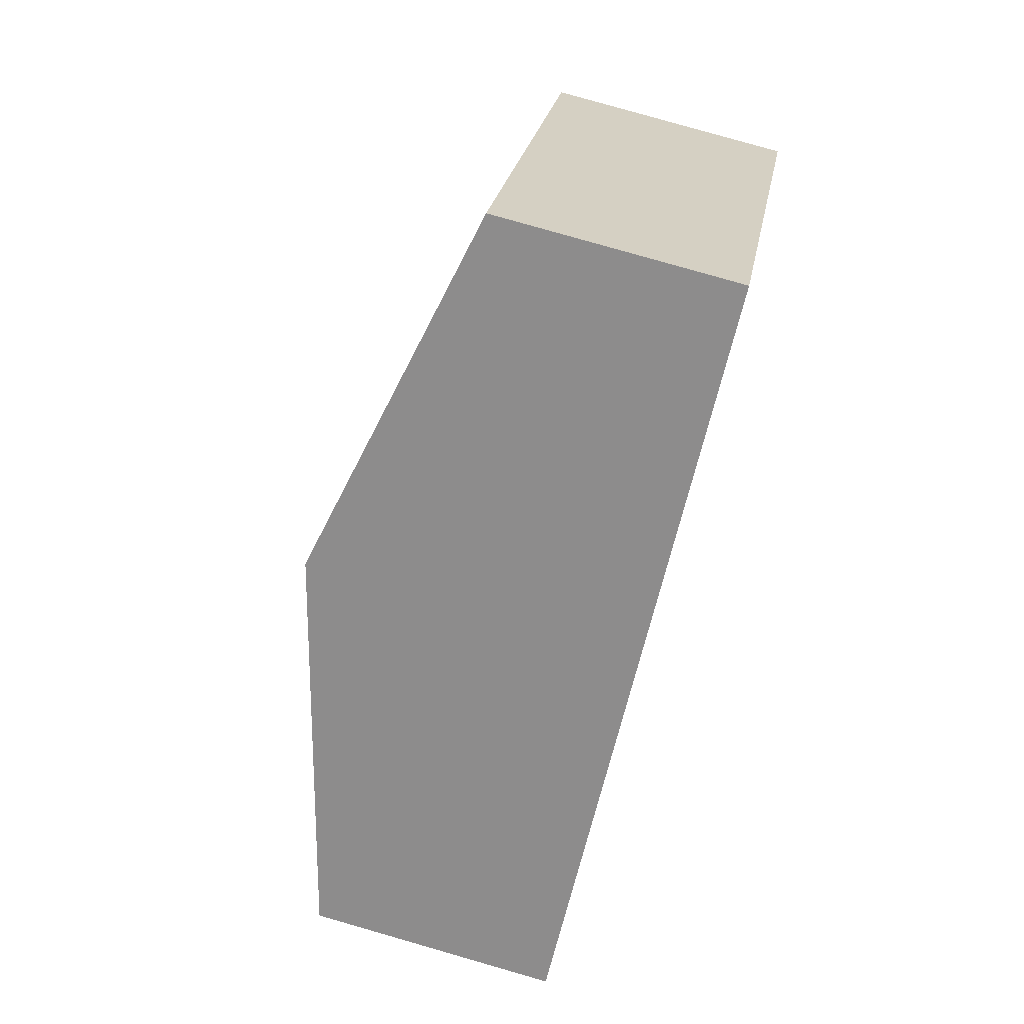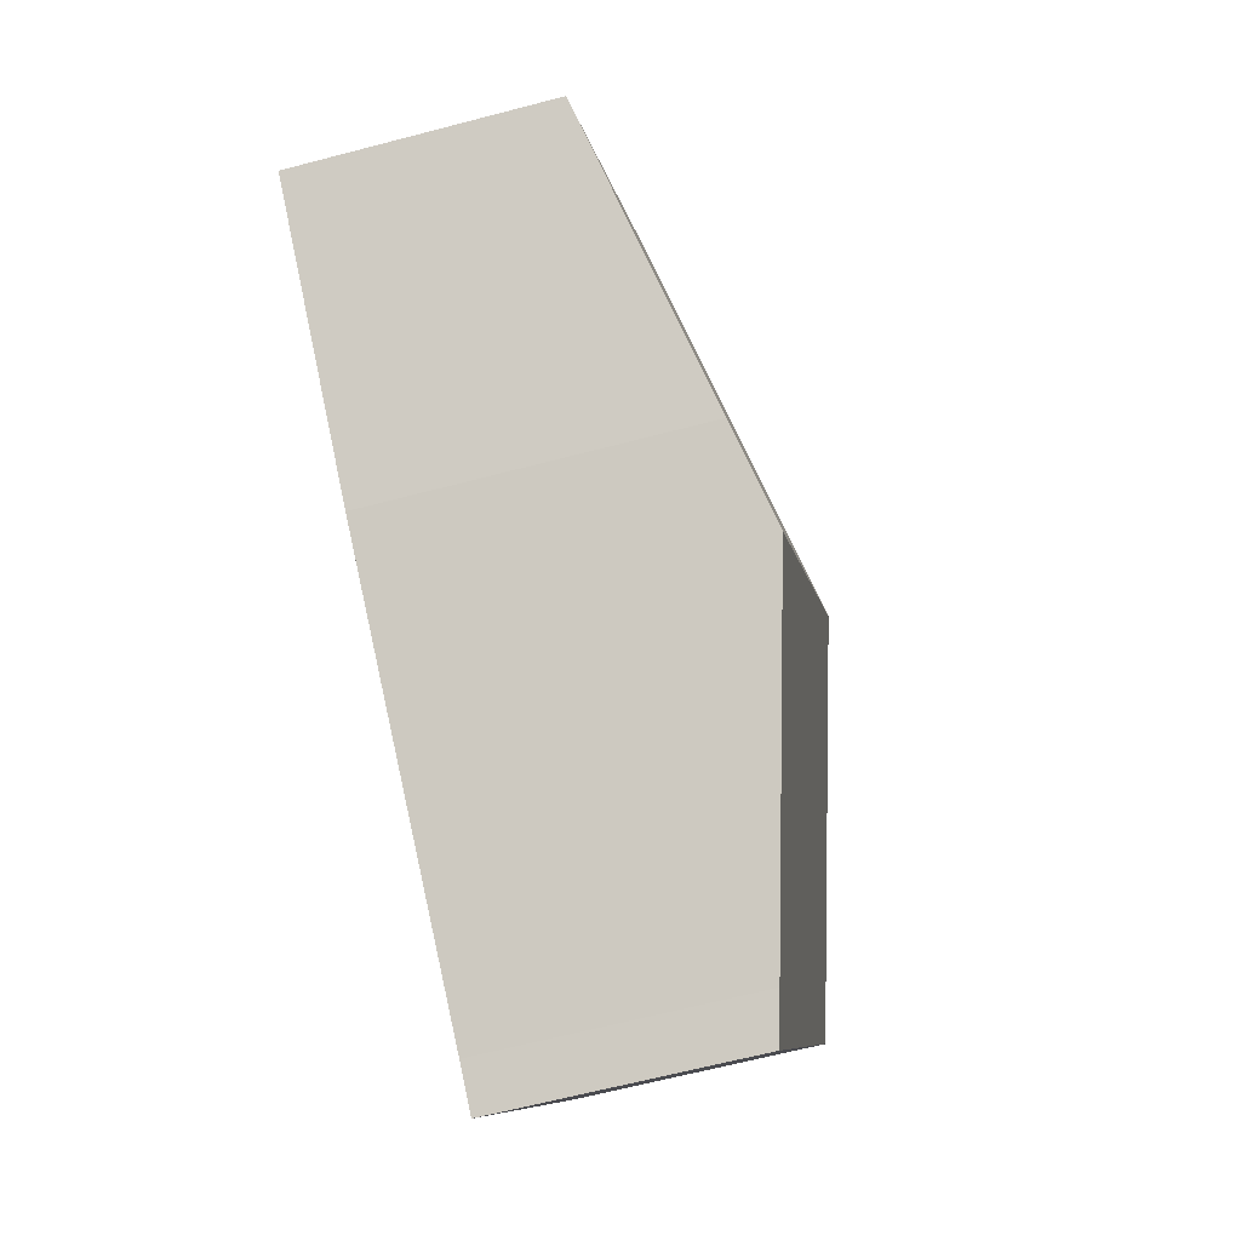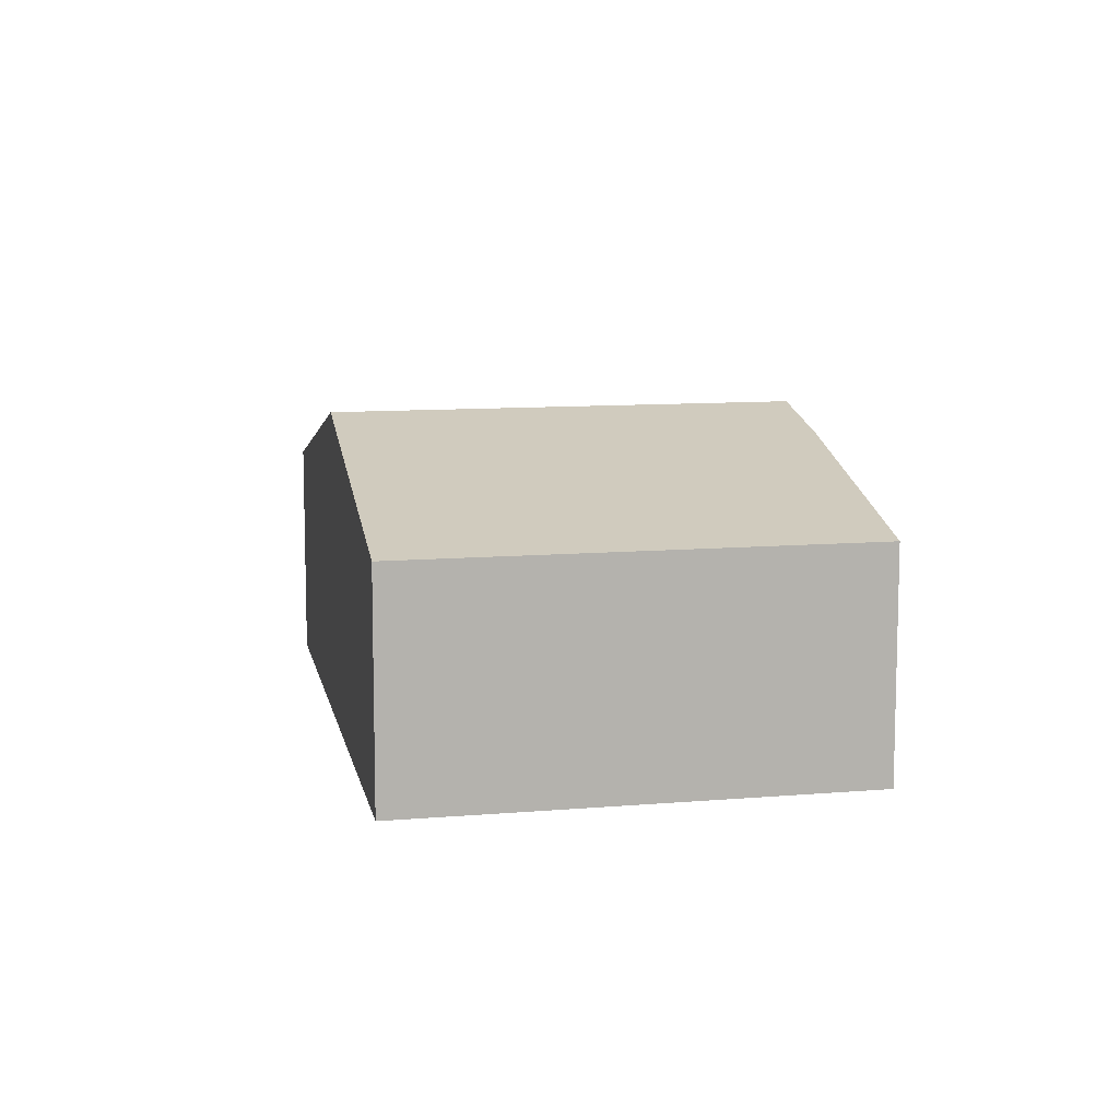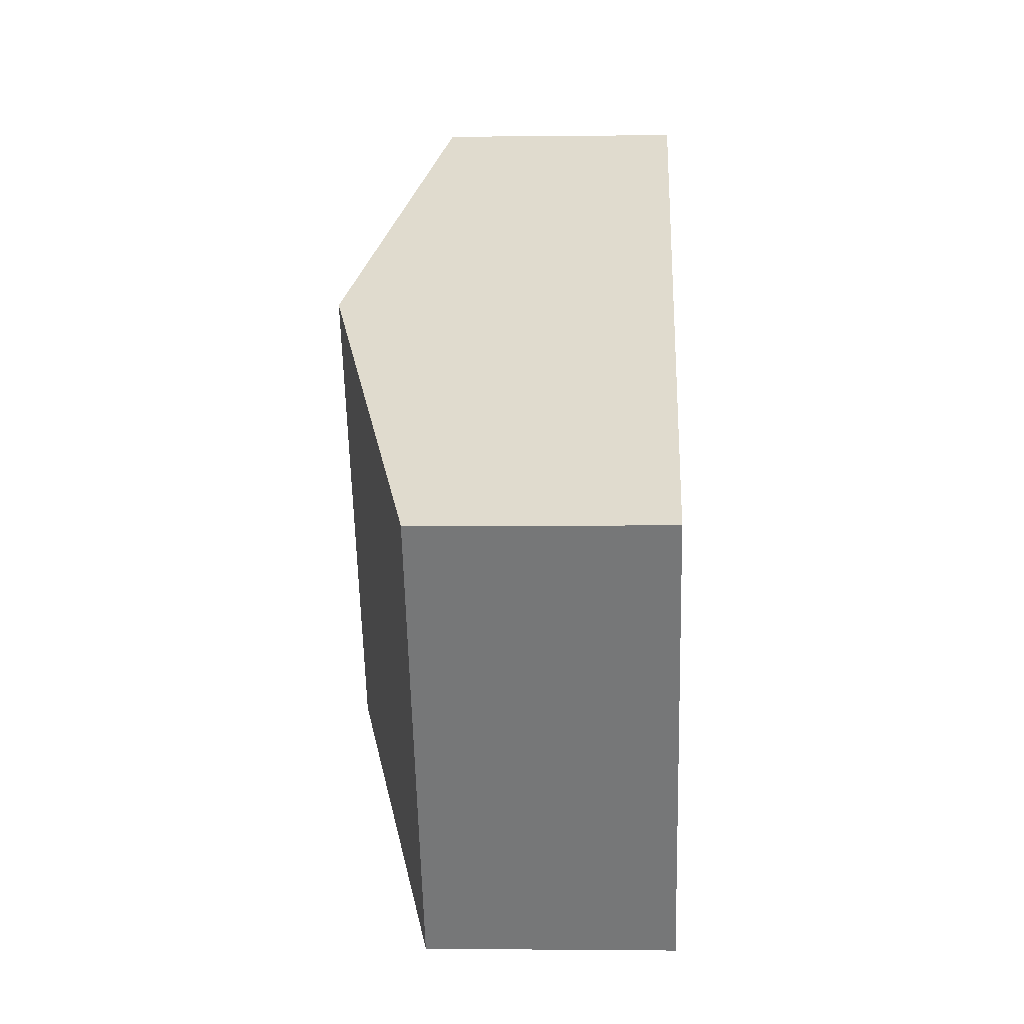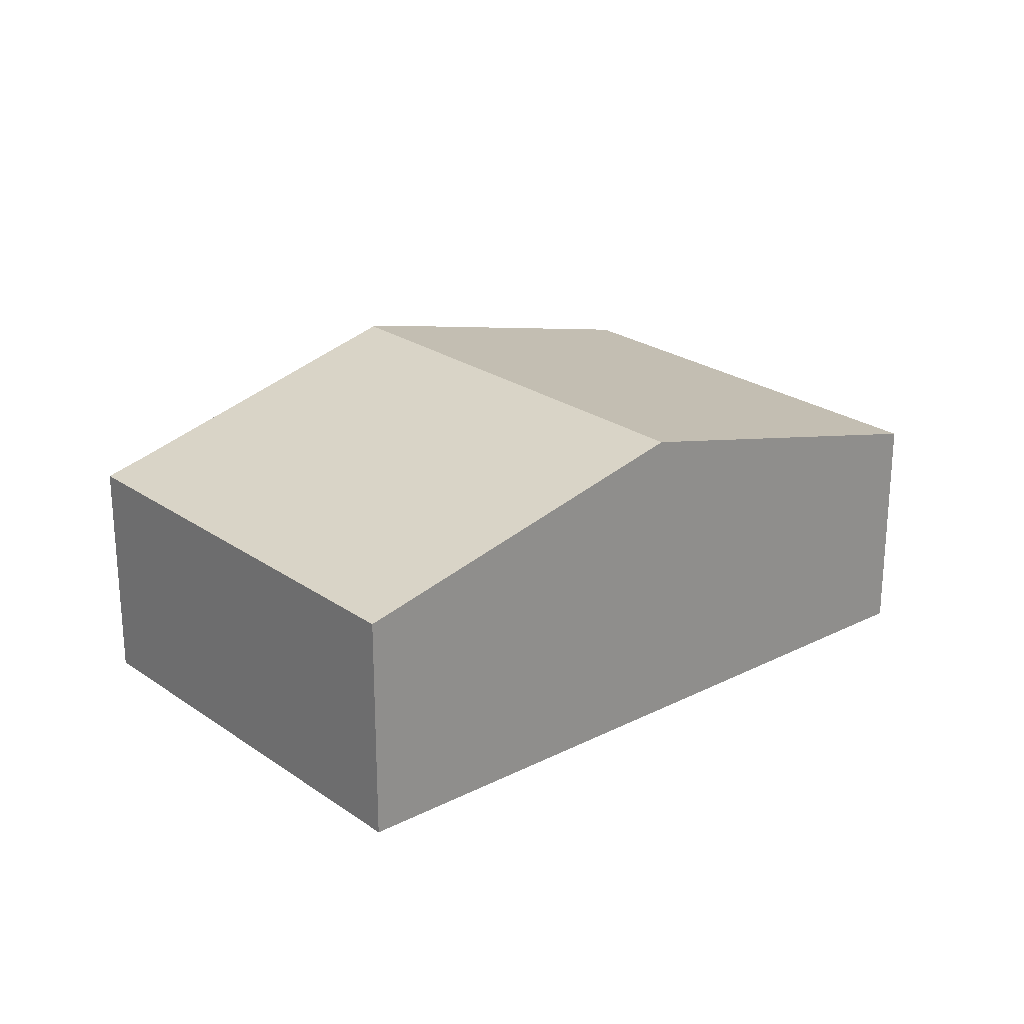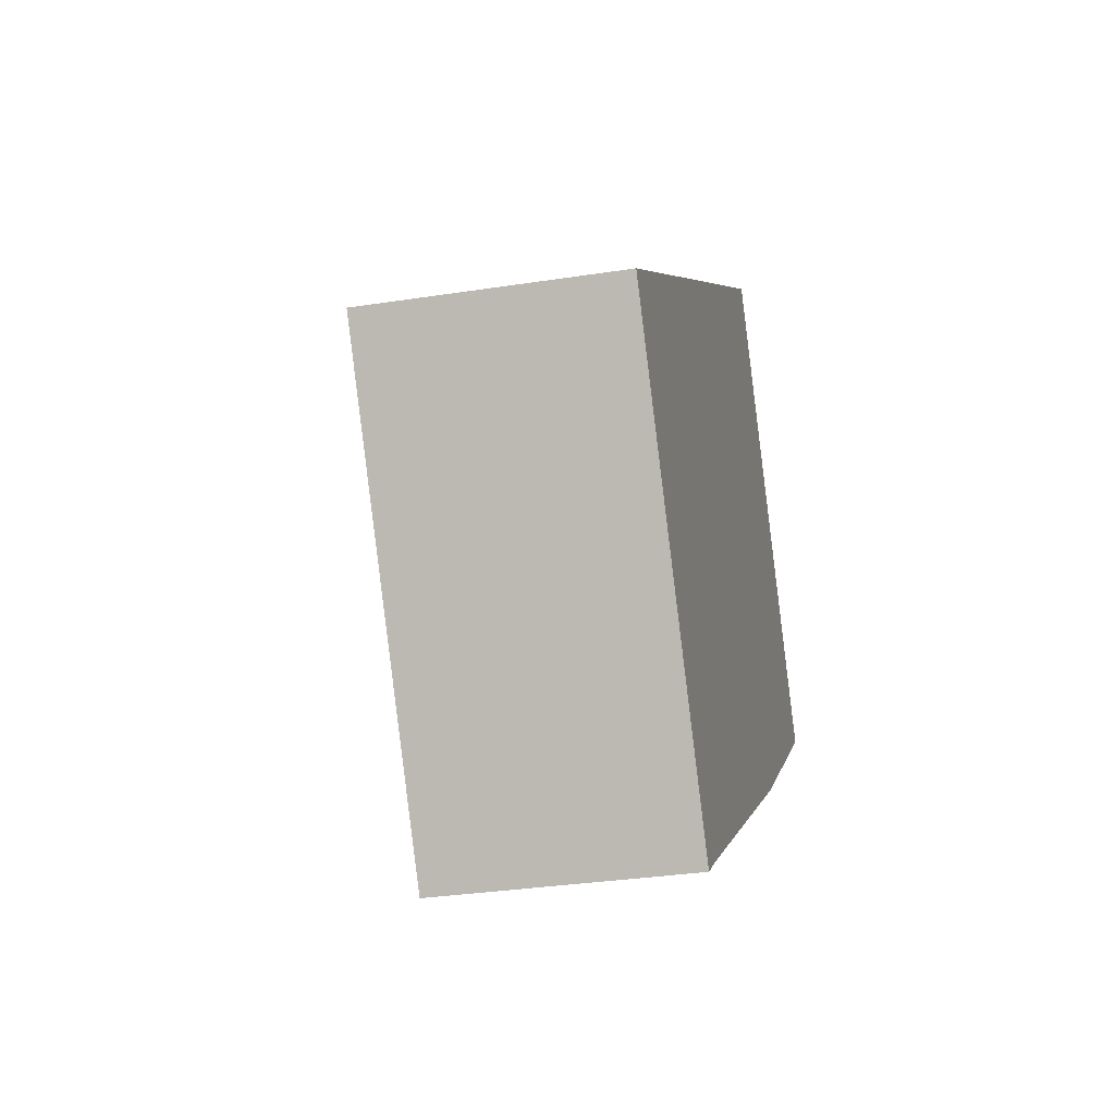
<metadata>
{"format":"obj","ext":"obj","renderer":"f3d","projection":"perspective","resolution":1024,"background":"white","views":[{"elev":79.8,"azim":-74.0,"up":"+Z"},{"elev":-64.9,"azim":104.8,"up":"+Z"},{"elev":10.1,"azim":44.0,"up":"+Y"},{"elev":-1.1,"azim":-87.4,"up":"+Z"},{"elev":24.3,"azim":-75.0,"up":"+Y"},{"elev":-31.2,"azim":-77.4,"up":"+Z"}]}
</metadata>
<code>
v  7.594 2.013 0.251
v  2.644 2.774 1.866
v  5.286 2.013 3.731
v  5.636 2.583 -1.177
v  4.956 2.774 -1.621
v  0 2.012 1.232e-16
v  2.581 2.106 -3.172
v  2.265 2.015 -3.391
v  2.265 2.076e-16 -3.391
v  0 0 0
v  2.644 -1.143e-16 1.866
v  5.286 -2.285e-16 3.731
v  7.594 -1.537e-17 0.251
v  2.581 1.942e-16 -3.172
v  5.636 7.207e-17 -1.177
v  4.956 9.926e-17 -1.621
g defaultobject
f 1 2 3
f 2 1 4
f 2 4 5
f 6 7 8
f 7 6 5
f 5 6 2
f 9 6 8
f 6 9 10
f 10 2 6
f 2 10 11
f 2 11 3
f 3 11 12
f 12 1 3
f 1 12 13
f 14 8 7
f 8 14 9
f 1 15 4
f 15 1 13
f 15 5 4
f 5 15 7
f 7 15 14
f 14 15 16
f 11 13 12
f 13 11 10
f 13 10 15
f 15 10 16
f 16 10 14
f 14 10 9

</code>
